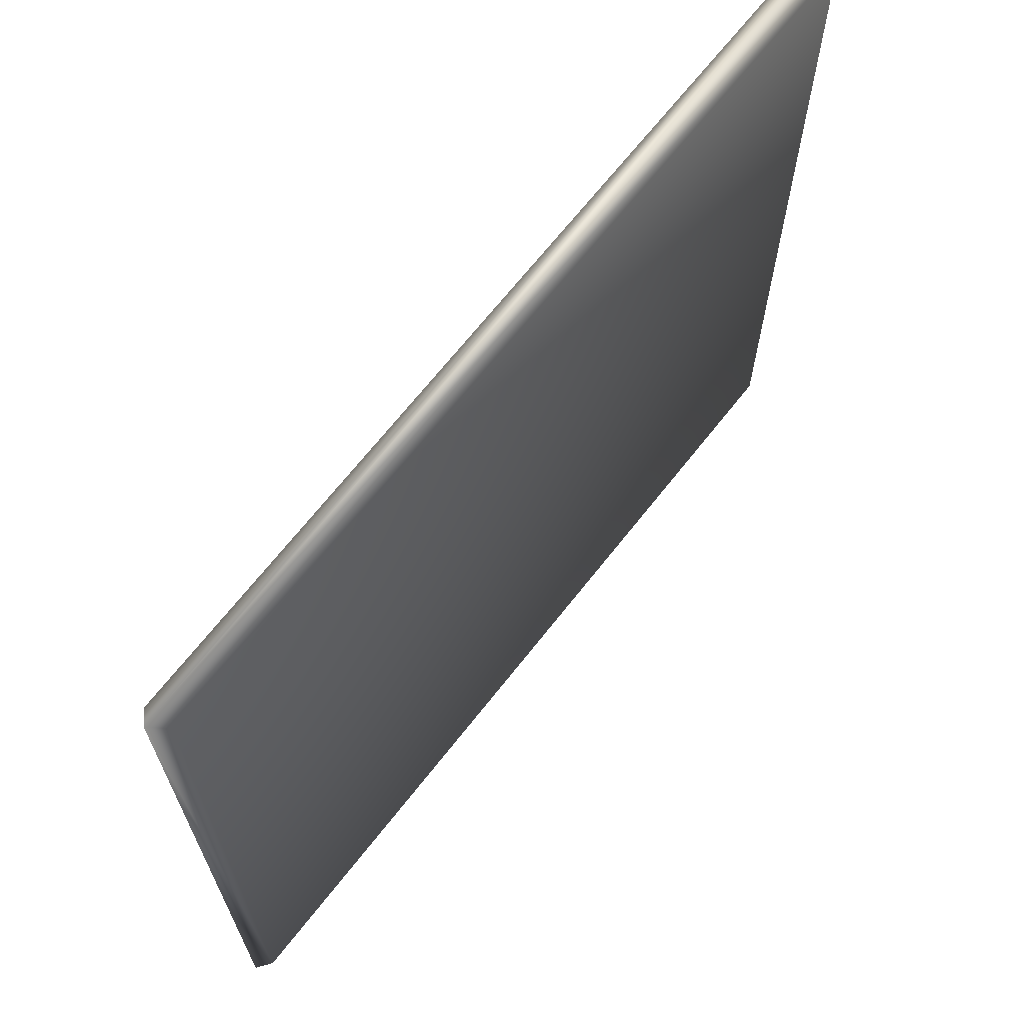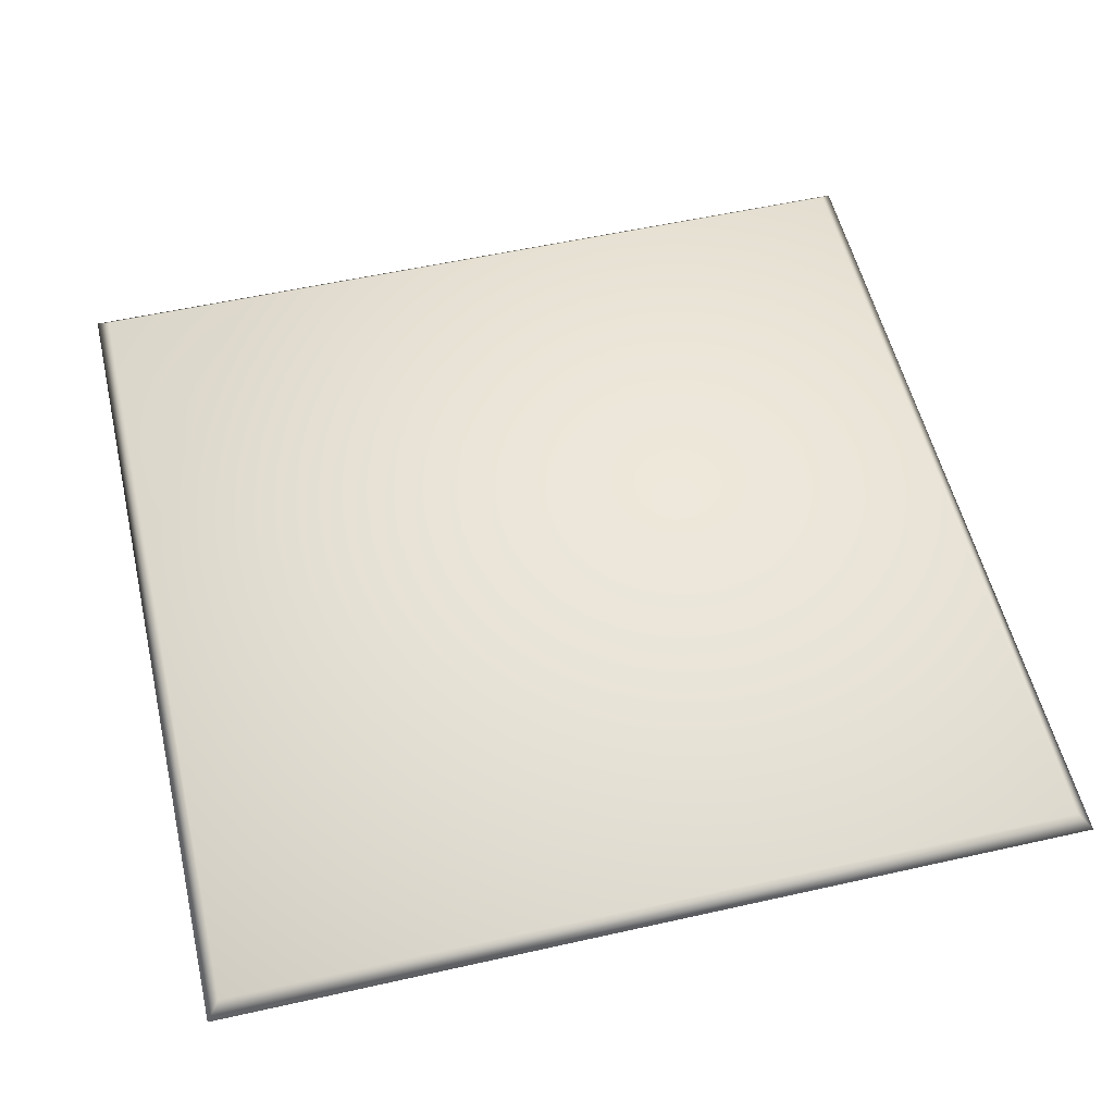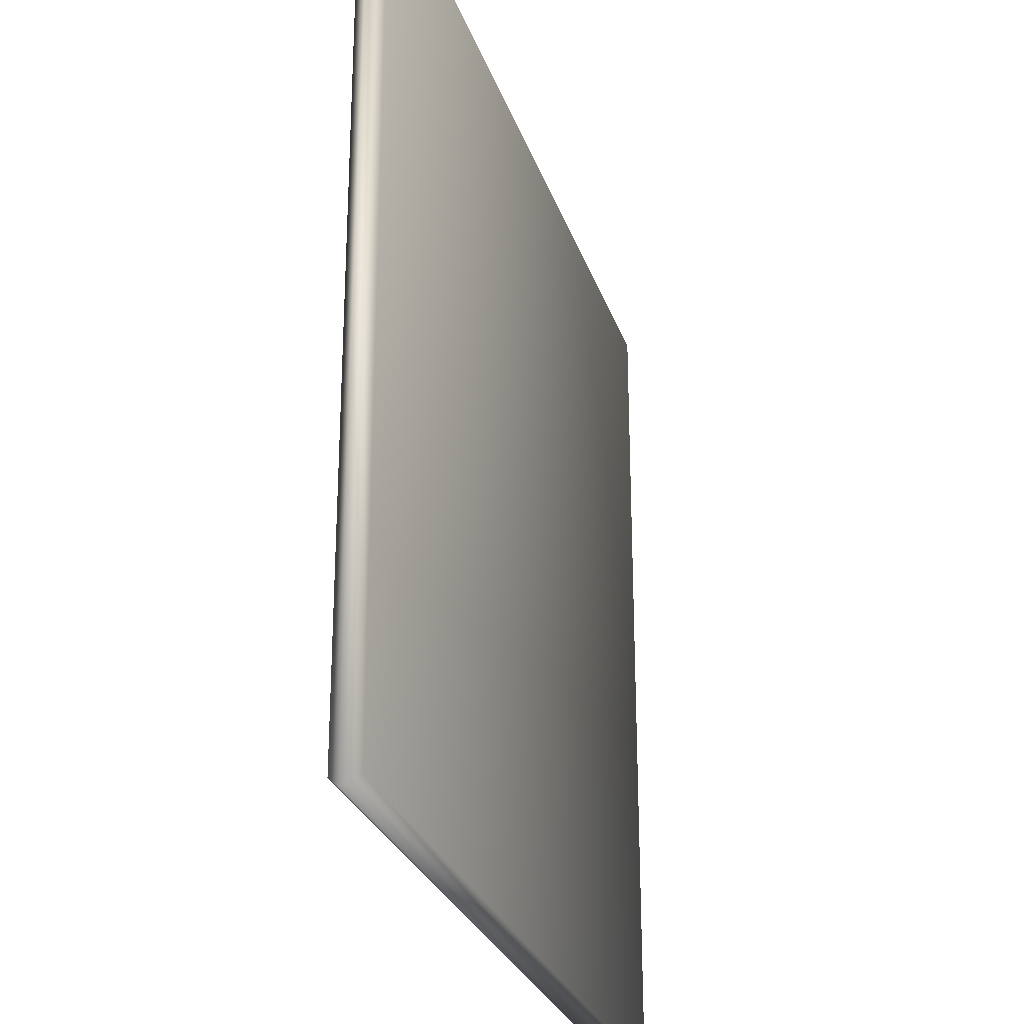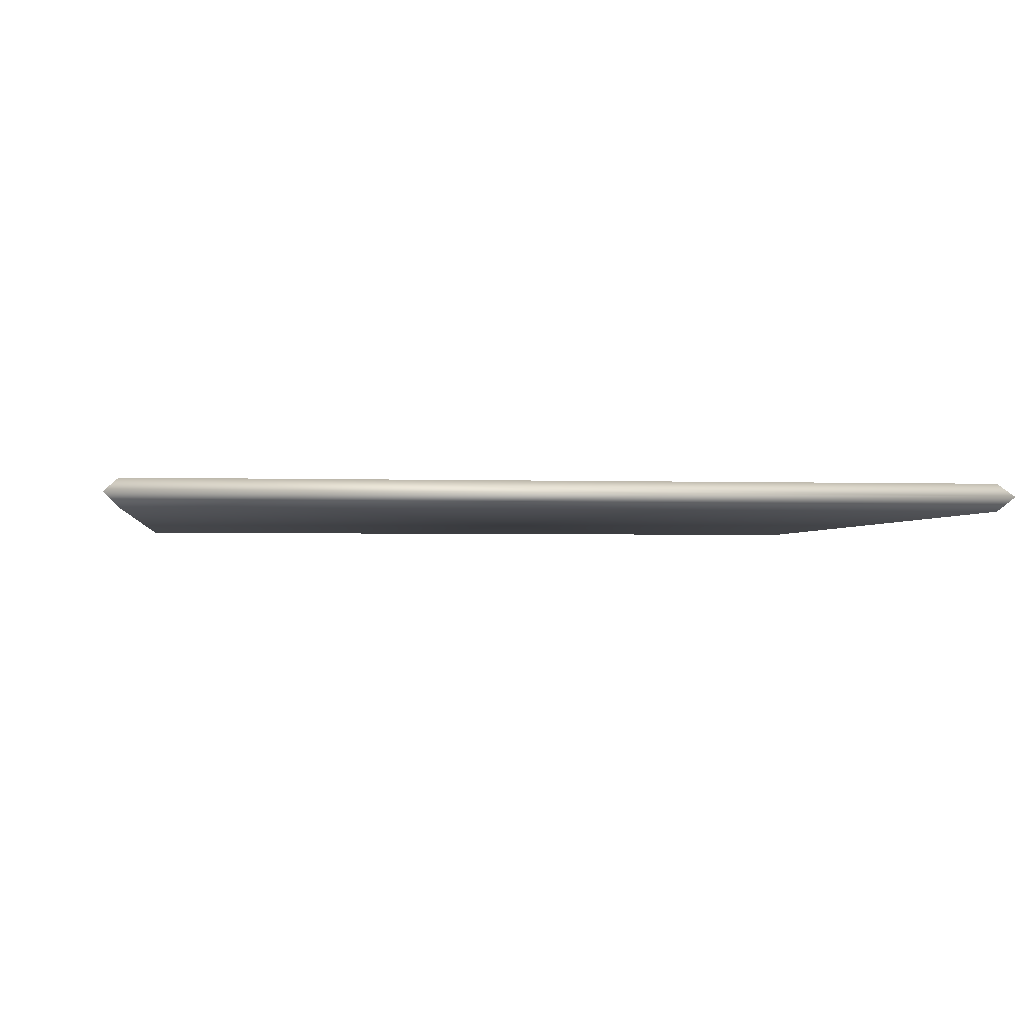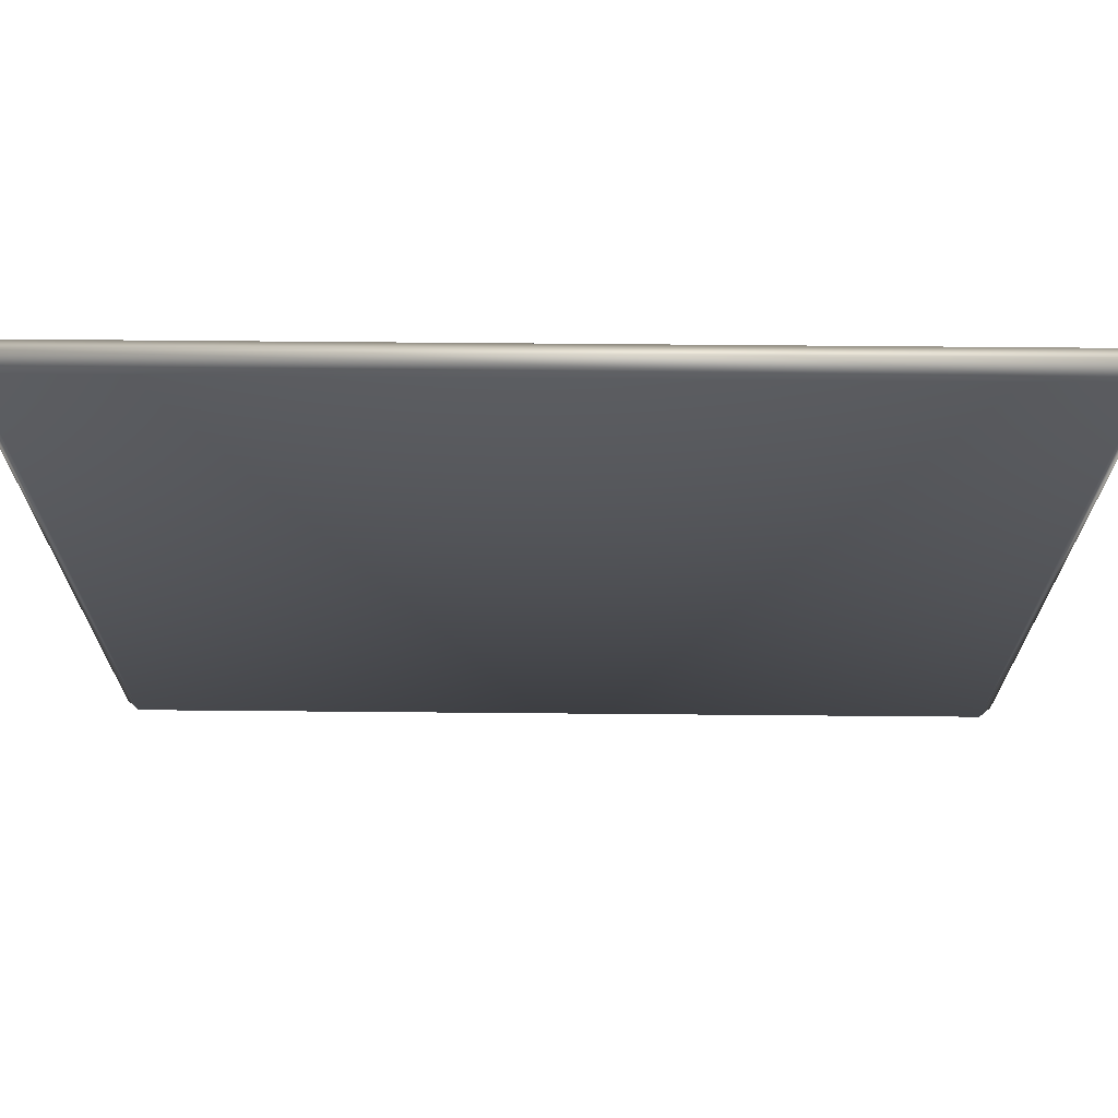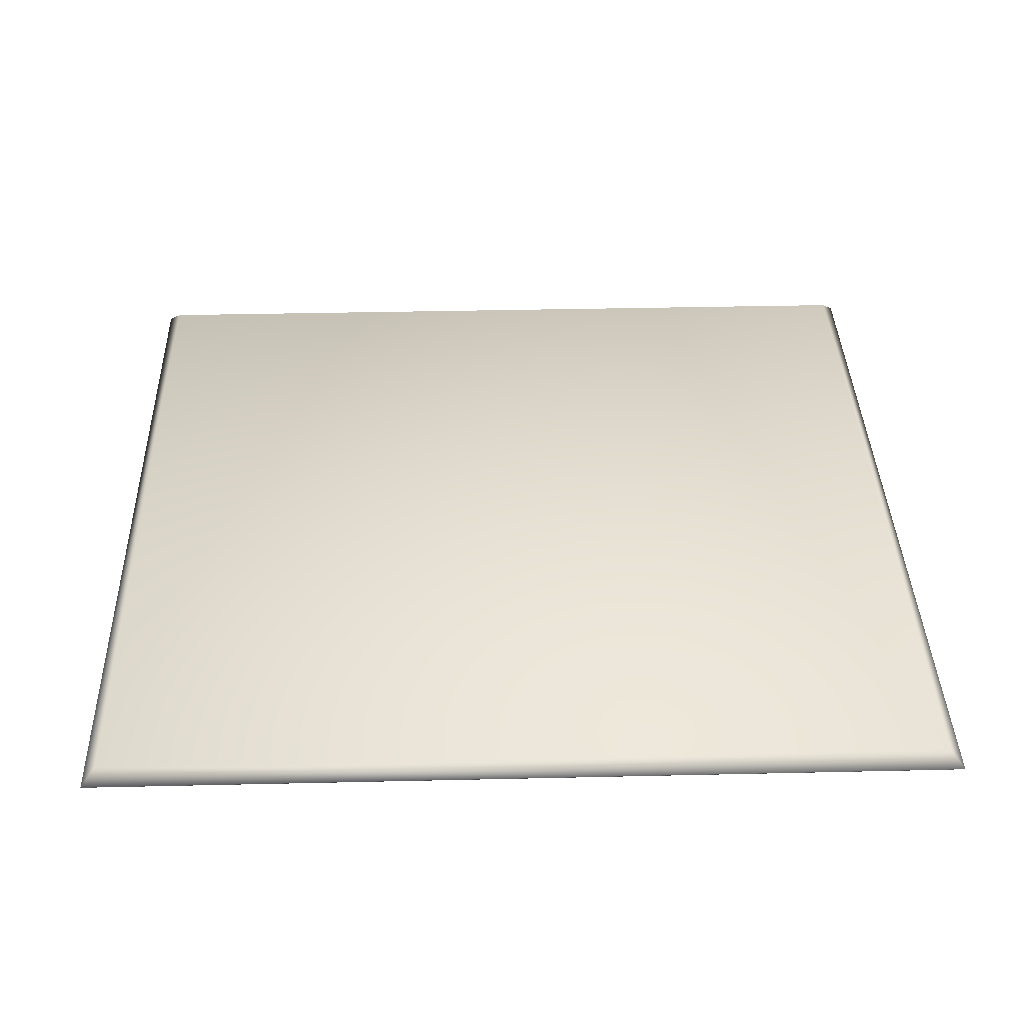
<metadata>
{"format":"obj","ext":"obj","renderer":"f3d","projection":"perspective","resolution":1024,"background":"white","views":[{"elev":68.3,"azim":128.2,"up":"+Z"},{"elev":55.3,"azim":76.7,"up":"+Y"},{"elev":-27.2,"azim":106.6,"up":"+Z"},{"elev":-2.2,"azim":-7.5,"up":"+Y"},{"elev":70.3,"azim":-179.5,"up":"+Z"},{"elev":37.0,"azim":-1.7,"up":"+Y"}]}
</metadata>
<code>
o cube1
v -992 -32 992
v -992 32 992
v 992 32 992
v 992 -32 992
v -992 -32 -992
v -992 32 -992
v 992 32 -992
v 992 -32 -992
v -1024 0 1024
v 1024 0 1024
v -1024 0 -1024
v 1024 0 -1024
g cube1_cube1_auv
f 1 4 10 9
f 1 5 8 4
f 2 9 10 3
f 3 7 6 2
f 6 11 9 2
f 7 12 11 6
f 8 12 10 4
f 9 11 5 1
f 10 12 7 3
f 11 12 8 5

</code>
